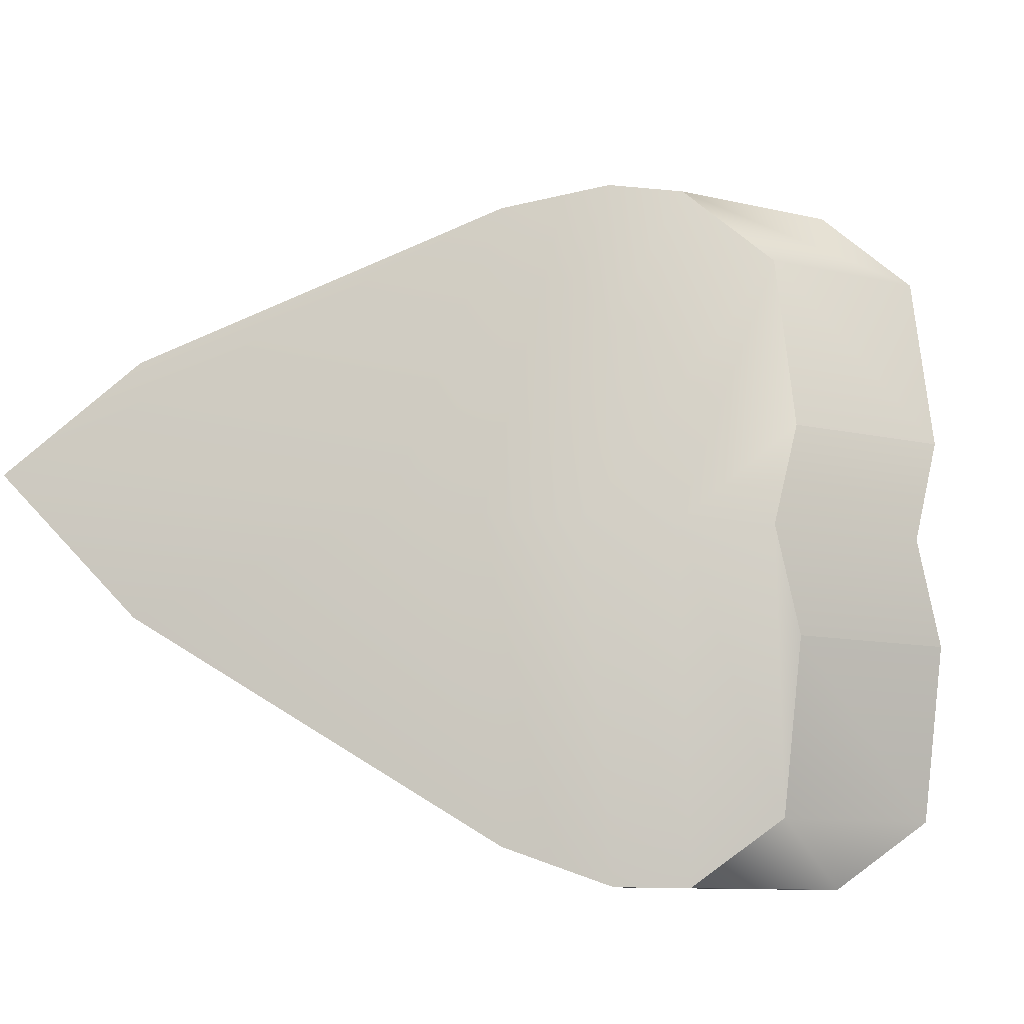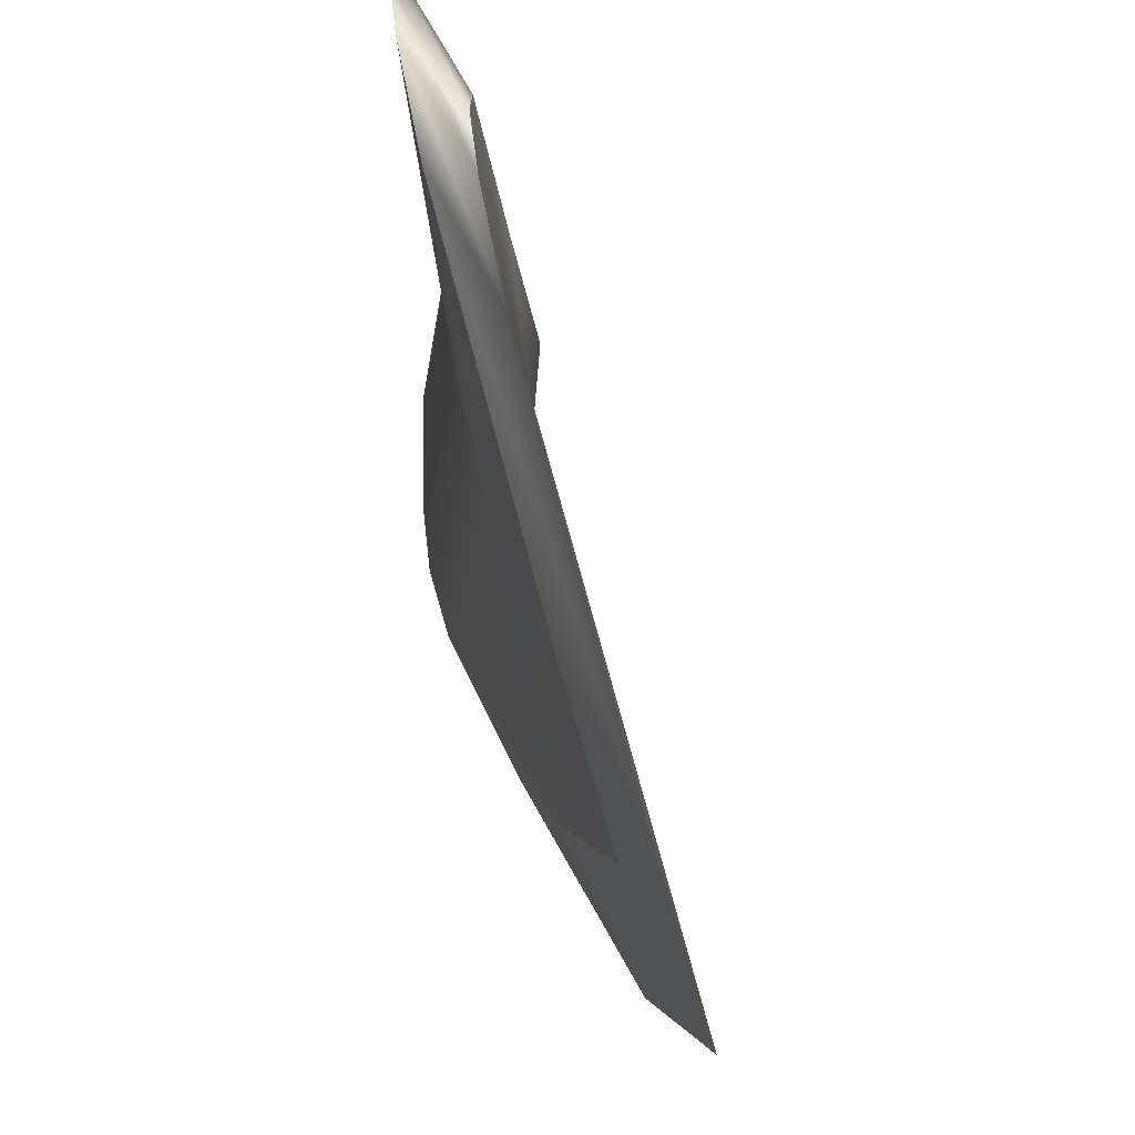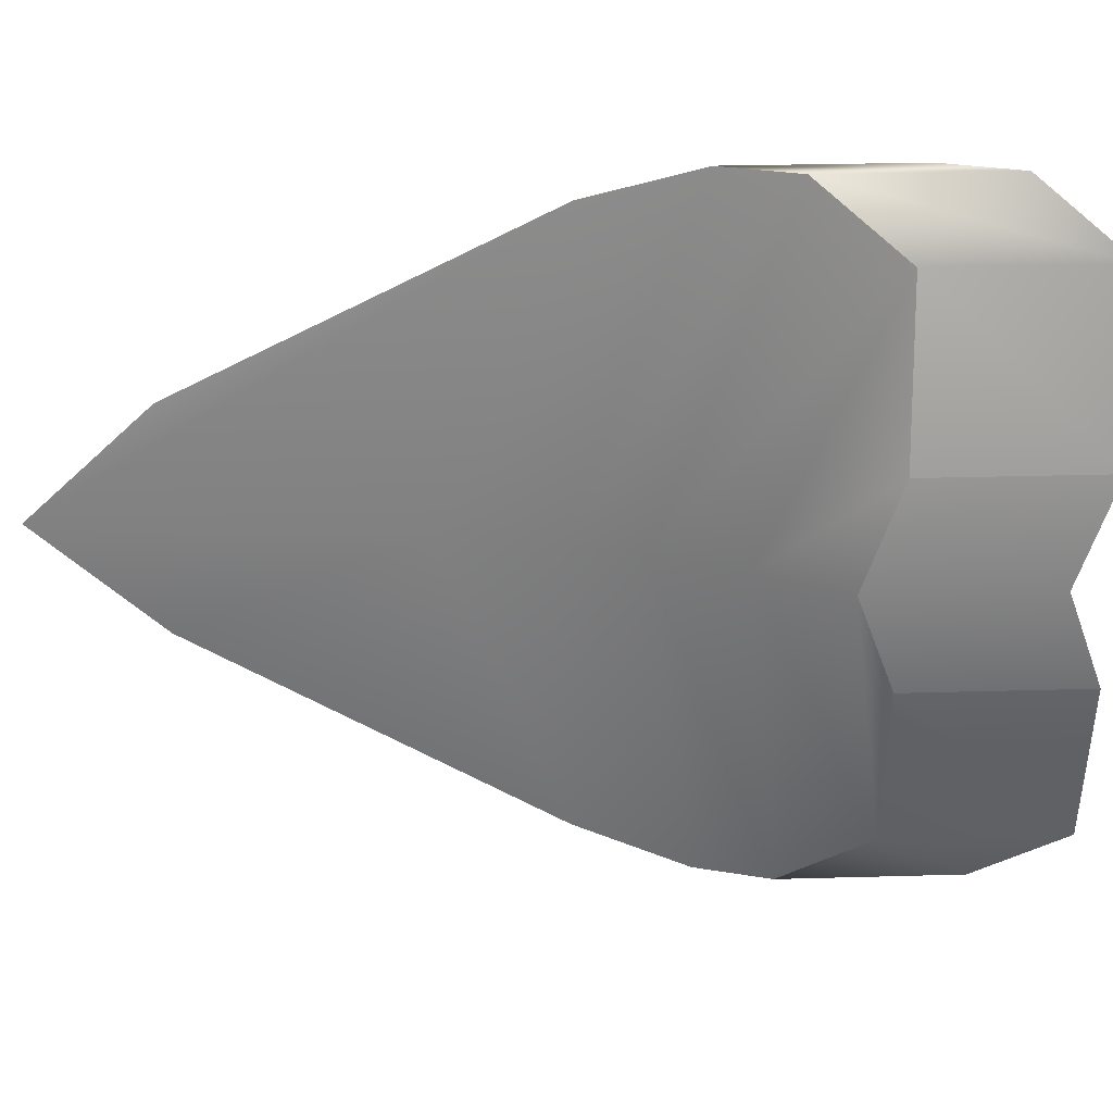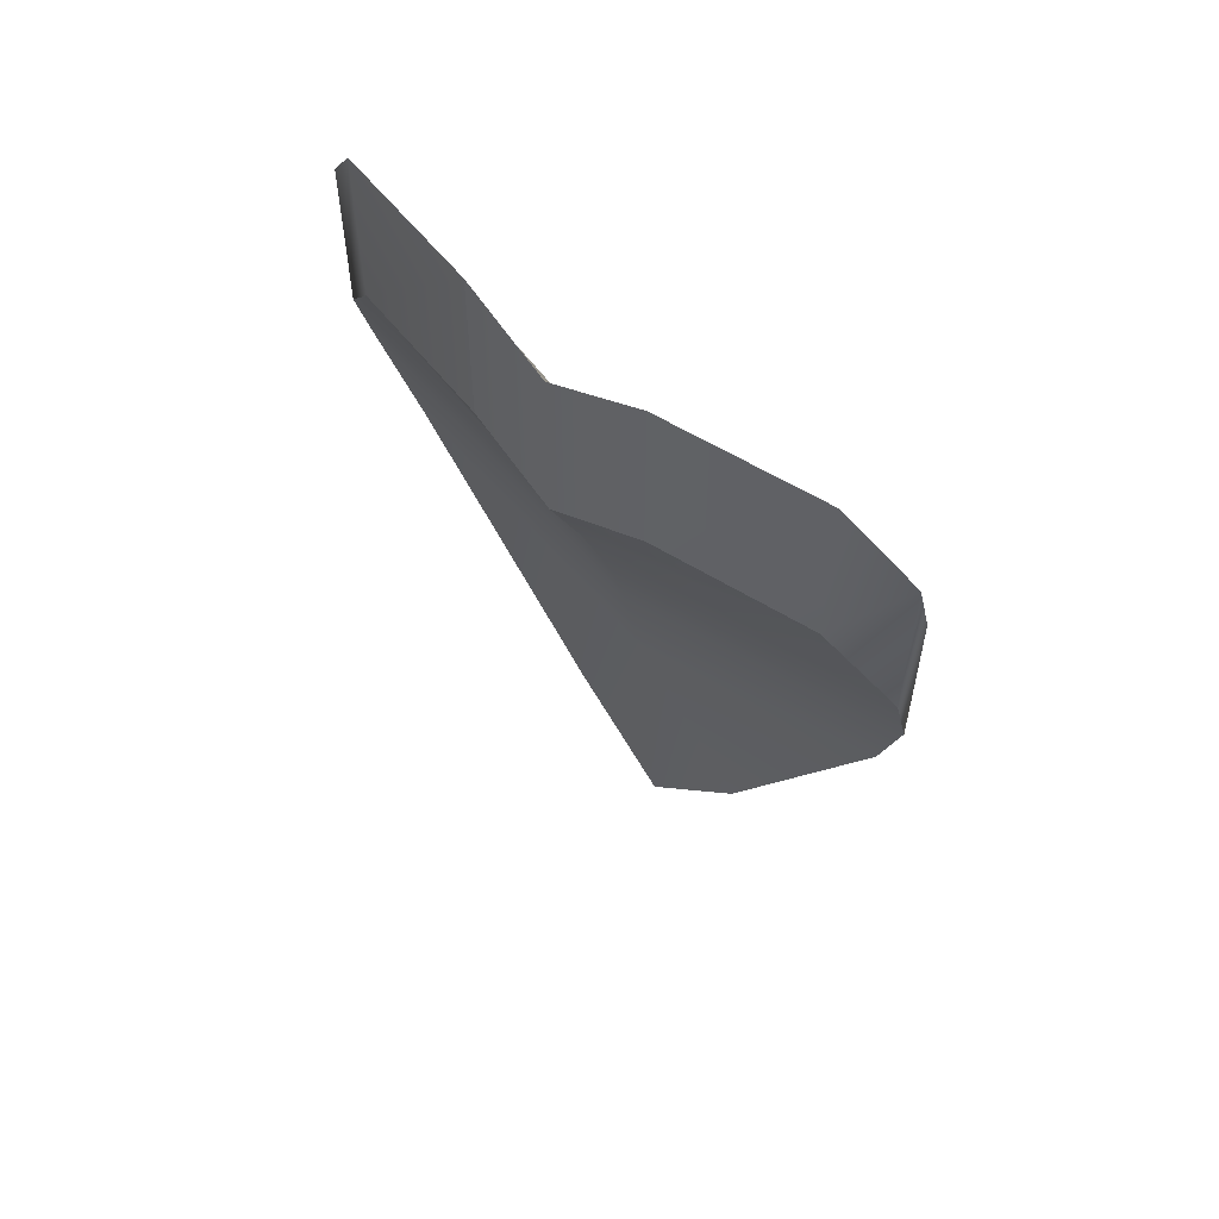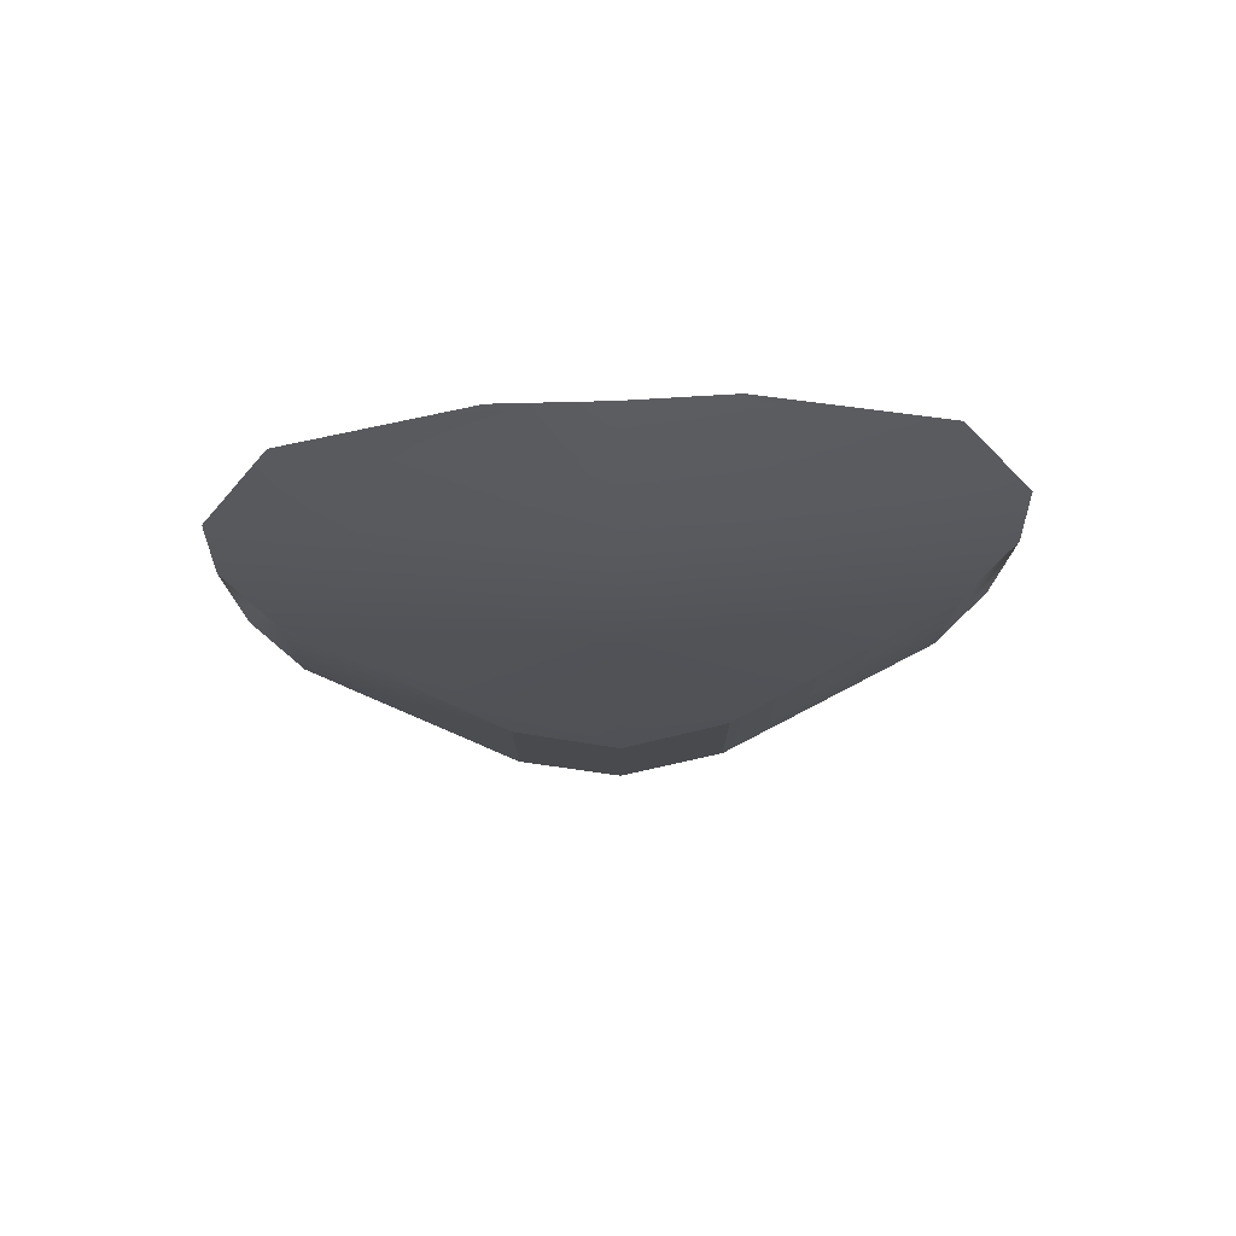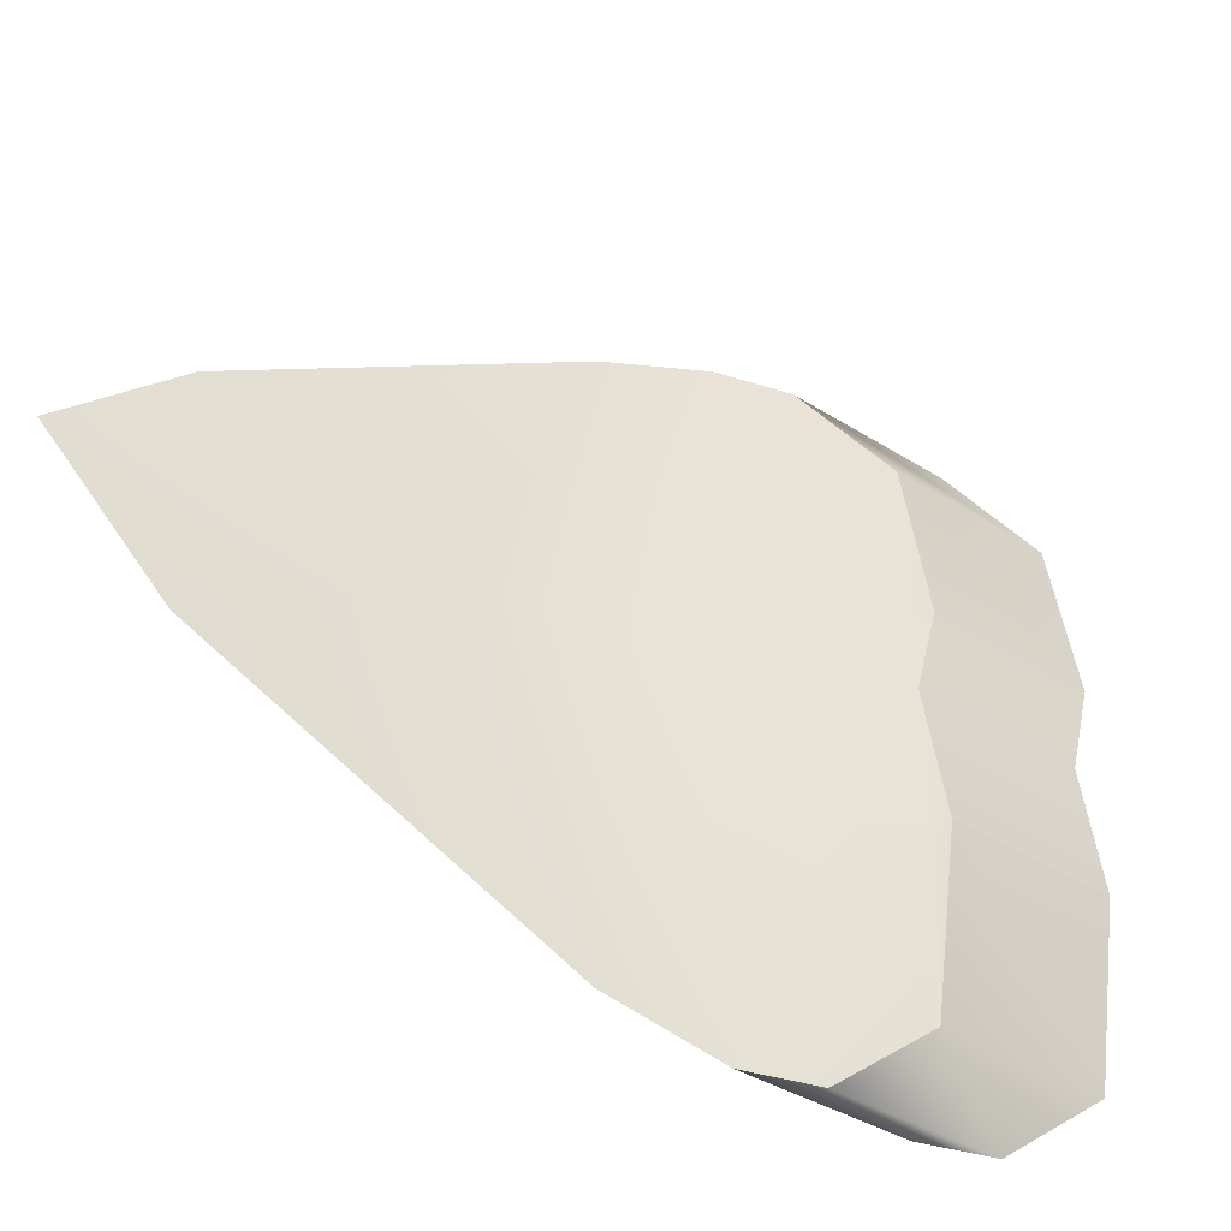
<metadata>
{"format":"obj","ext":"obj","renderer":"f3d","projection":"perspective","resolution":1024,"background":"white","views":[{"elev":-10.0,"azim":57.8,"up":"+Z"},{"elev":51.1,"azim":-23.0,"up":"+Z"},{"elev":28.9,"azim":87.6,"up":"+Z"},{"elev":56.3,"azim":133.0,"up":"+Y"},{"elev":76.4,"azim":-92.4,"up":"+Y"},{"elev":-37.9,"azim":51.1,"up":"+Z"}]}
</metadata>
<code>
g pCube15
v -0.0008888 -0.01308 0.006407
v -0.0008888 -0.009824 0.006407
v -0.000231 -0.003311 0.009923
v -0.000231 -0.006571 0.009923
v 0.0001697 -0.00129 0.01058
v 0.0001697 -0.00455 0.01058
v 0.0005704 5.794e-05 0.01058
v 0.0005704 -0.003202 0.01058
v 0.001215 0.00163 0.009366
v 0.001215 -0.00163 0.009366
v 0.001766 0.00163 0.00621
v 0.001766 -0.00163 0.00621
v 0.0005704 5.794e-05 0.01058
v 0.001215 -0.0006158 0.004323
v 0.001215 0.00163 0.009366
v 0.001977 0.0009265 0.004323
v 0.001766 0.00163 0.00621
v 0.001215 -0.0006158 0.004323
v 0.001766 0.00163 0.002436
v 0.001215 0.00163 -0.0007203
v 0.0005704 -0.002188 0.004323
v 0.0001697 -0.00129 0.01058
v 0.0005704 5.794e-05 -0.001938
v 0.0001697 -0.003535 0.004323
v -0.000231 -0.003311 0.009923
v 0.0001697 -0.00129 -0.001938
v -0.000231 -0.005557 0.004323
v -0.0008888 -0.009824 0.006407
v -0.000231 -0.003311 -0.001277
v -0.0008888 -0.01207 0.004323
v -0.0008888 -0.009824 0.002239
v -0.0008888 -0.009824 0.002239
v -0.0008888 -0.01308 0.002239
v -0.000231 -0.006571 -0.001277
v -0.000231 -0.003311 -0.001277
v 0.0001697 -0.00455 -0.001938
v 0.0001697 -0.00129 -0.001938
v 0.0005704 -0.003202 -0.001938
v 0.0005704 5.794e-05 -0.001938
v 0.001215 -0.00163 -0.0007203
v 0.001215 0.00163 -0.0007203
v 0.001766 -0.00163 0.002436
v 0.001766 0.00163 0.002436
v 0.0005704 -0.003202 -0.001938
v 0.001215 -0.003876 0.004323
v 0.001215 -0.00163 -0.0007203
v 0.001977 -0.002334 0.004323
v 0.001766 -0.00163 0.002436
v 0.001215 -0.003876 0.004323
v 0.001766 -0.00163 0.00621
v 0.001215 -0.00163 0.009366
v 0.0005704 -0.005448 0.004323
v 0.0001697 -0.00455 -0.001938
v 0.0005704 -0.003202 0.01058
v 0.0001697 -0.006795 0.004323
v -0.000231 -0.006571 -0.001277
v 0.0001697 -0.00455 0.01058
v -0.000231 -0.008817 0.004323
v -0.0008888 -0.01308 0.002239
v -0.000231 -0.006571 0.009923
v -0.0008888 -0.01533 0.004323
v -0.0008888 -0.01308 0.006407
v 0.001977 -0.002334 0.004323
v 0.001766 0.00163 0.002436
v 0.001766 -0.00163 0.002436
v 0.001977 0.0009265 0.004323
v 0.001766 -0.00163 0.00621
v 0.001766 0.00163 0.00621
v -0.0008888 -0.01308 0.002239
v -0.0008888 -0.009824 0.002239
v -0.0008888 -0.01207 0.004323
v -0.0008888 -0.01533 0.004323
v -0.0008888 -0.01533 0.004323
v -0.0008888 -0.01207 0.004323
v -0.0008888 -0.009824 0.006407
v -0.0008888 -0.01308 0.006407
g pCube15_0
f 3 2 1
f 4 3 1
f 5 3 4
f 6 5 4
f 7 5 6
f 8 7 6
f 9 7 8
f 10 9 8
f 11 9 10
f 12 11 10
f 15 14 13
f 17 16 15
f 16 18 15
f 16 19 18
f 19 20 18
f 18 21 13
f 18 20 21
f 13 21 22
f 20 23 21
f 21 24 22
f 21 23 24
f 22 24 25
f 23 26 24
f 24 27 25
f 24 26 27
f 25 27 28
f 26 29 27
f 27 30 28
f 27 29 30
f 29 31 30
f 34 33 32
f 35 34 32
f 36 34 35
f 37 36 35
f 38 36 37
f 39 38 37
f 40 38 39
f 41 40 39
f 42 40 41
f 43 42 41
f 46 45 44
f 48 47 46
f 47 49 46
f 47 50 49
f 50 51 49
f 49 52 44
f 49 51 52
f 44 52 53
f 51 54 52
f 52 55 53
f 52 54 55
f 53 55 56
f 54 57 55
f 55 58 56
f 55 57 58
f 56 58 59
f 57 60 58
f 58 61 59
f 58 60 61
f 60 62 61
f 65 64 63
f 64 66 63
f 63 66 67
f 66 68 67
f 71 70 69
f 72 71 69
f 75 74 73
f 76 75 73

</code>
